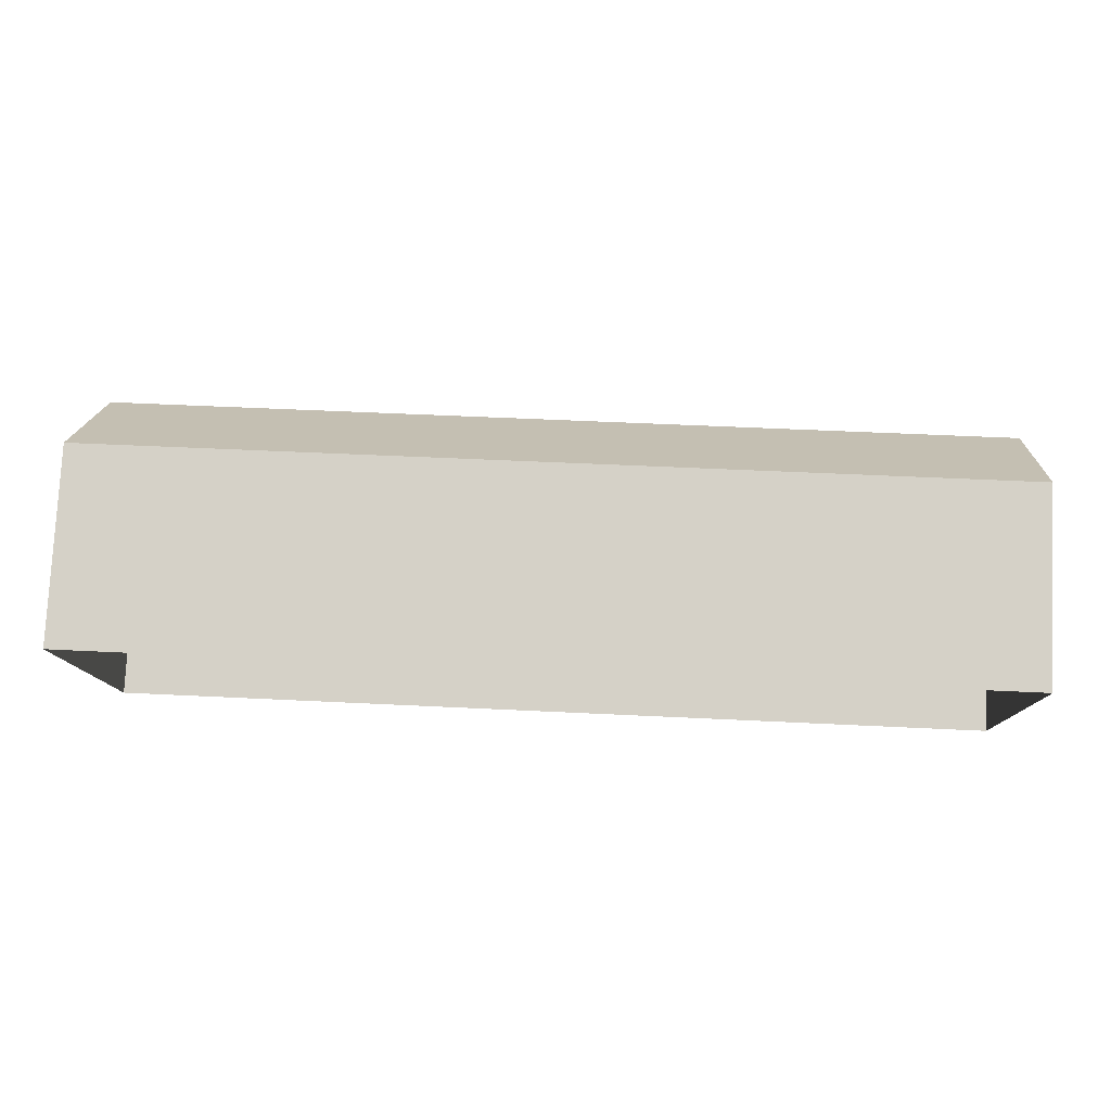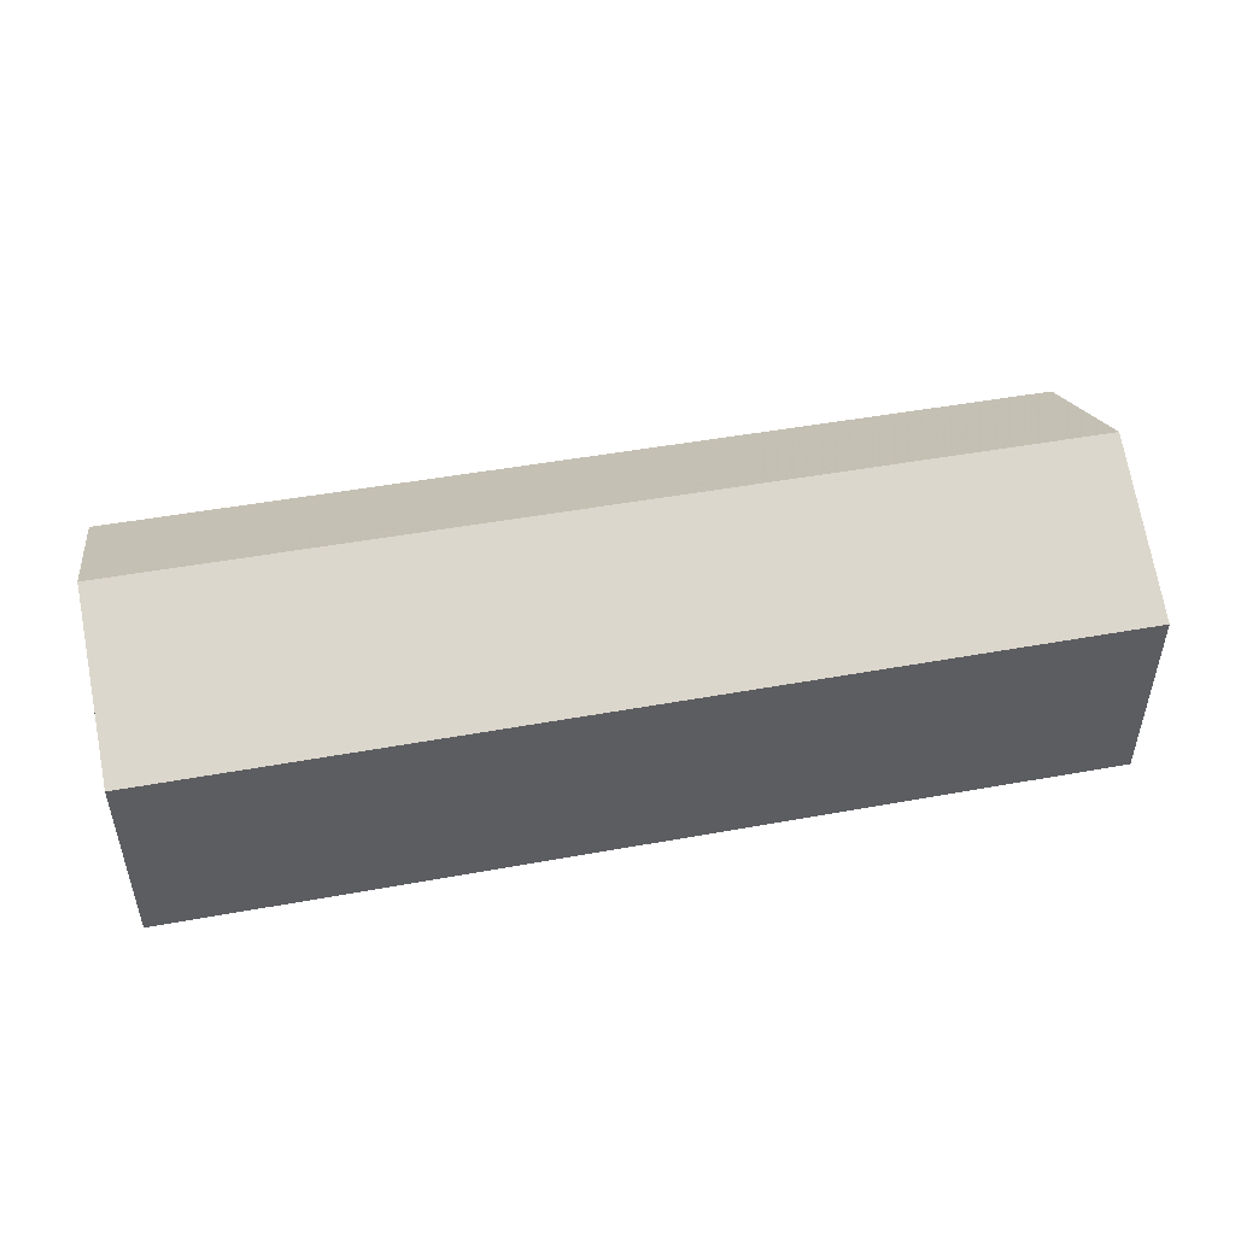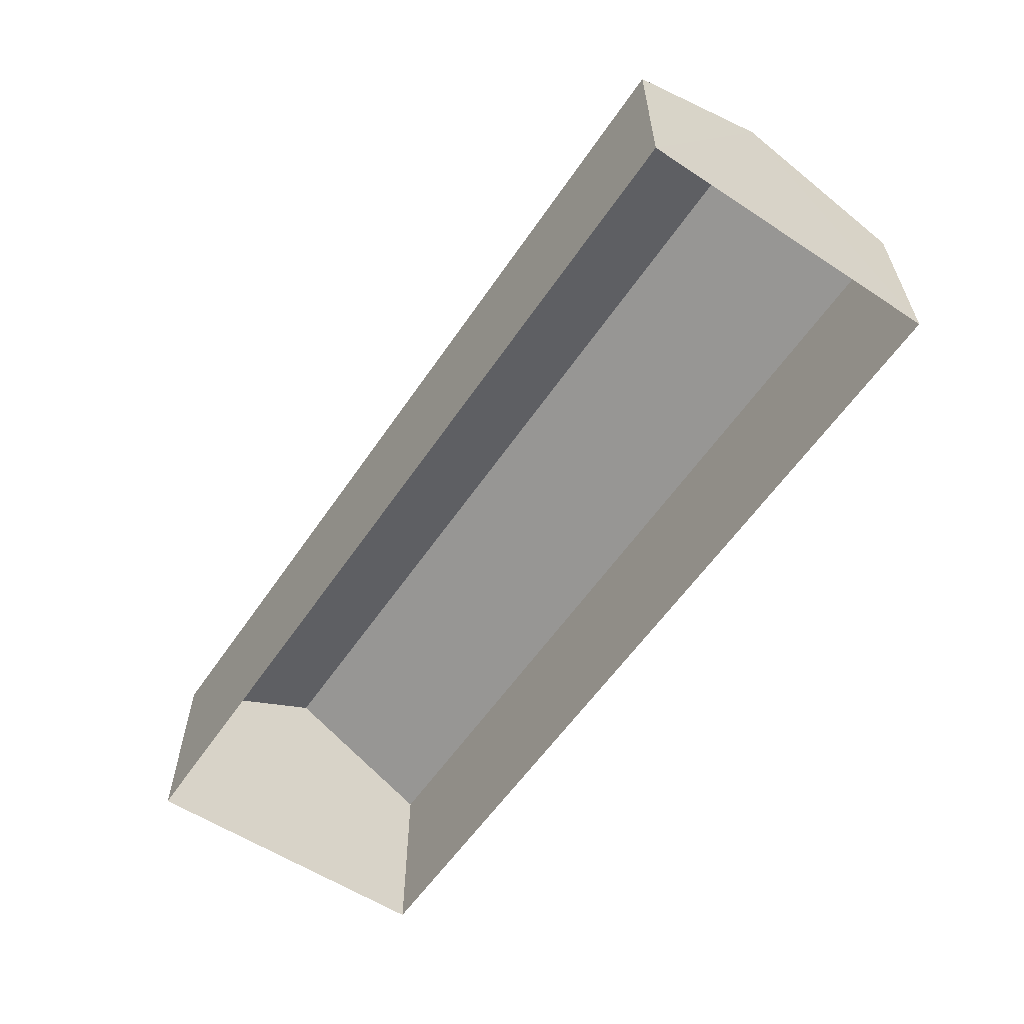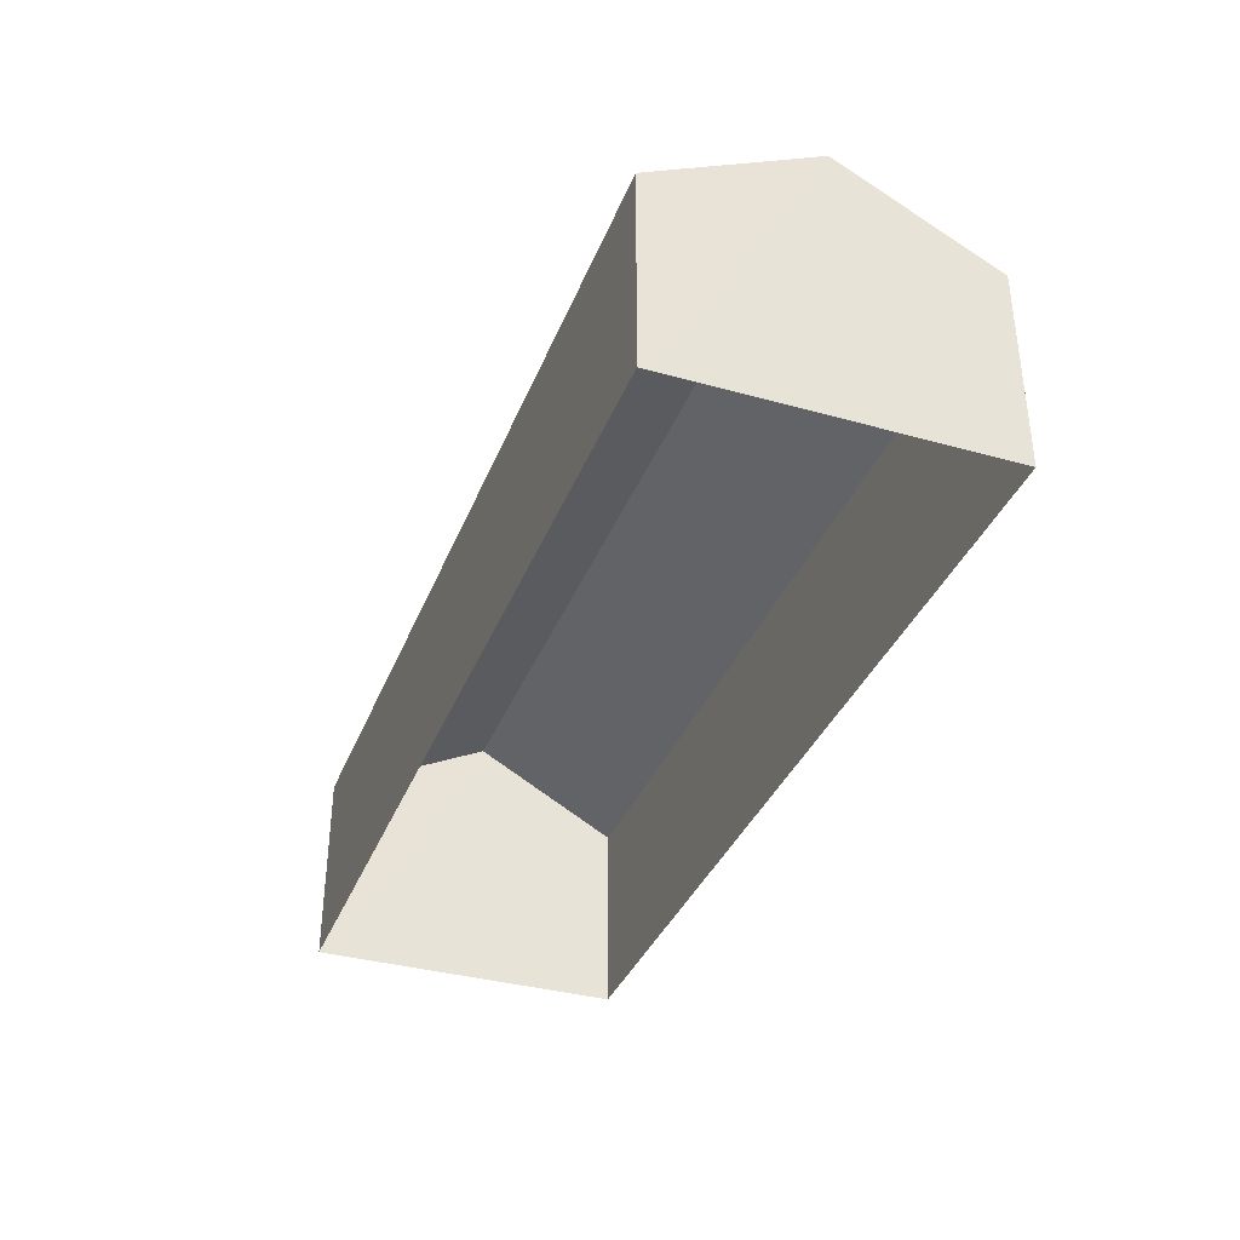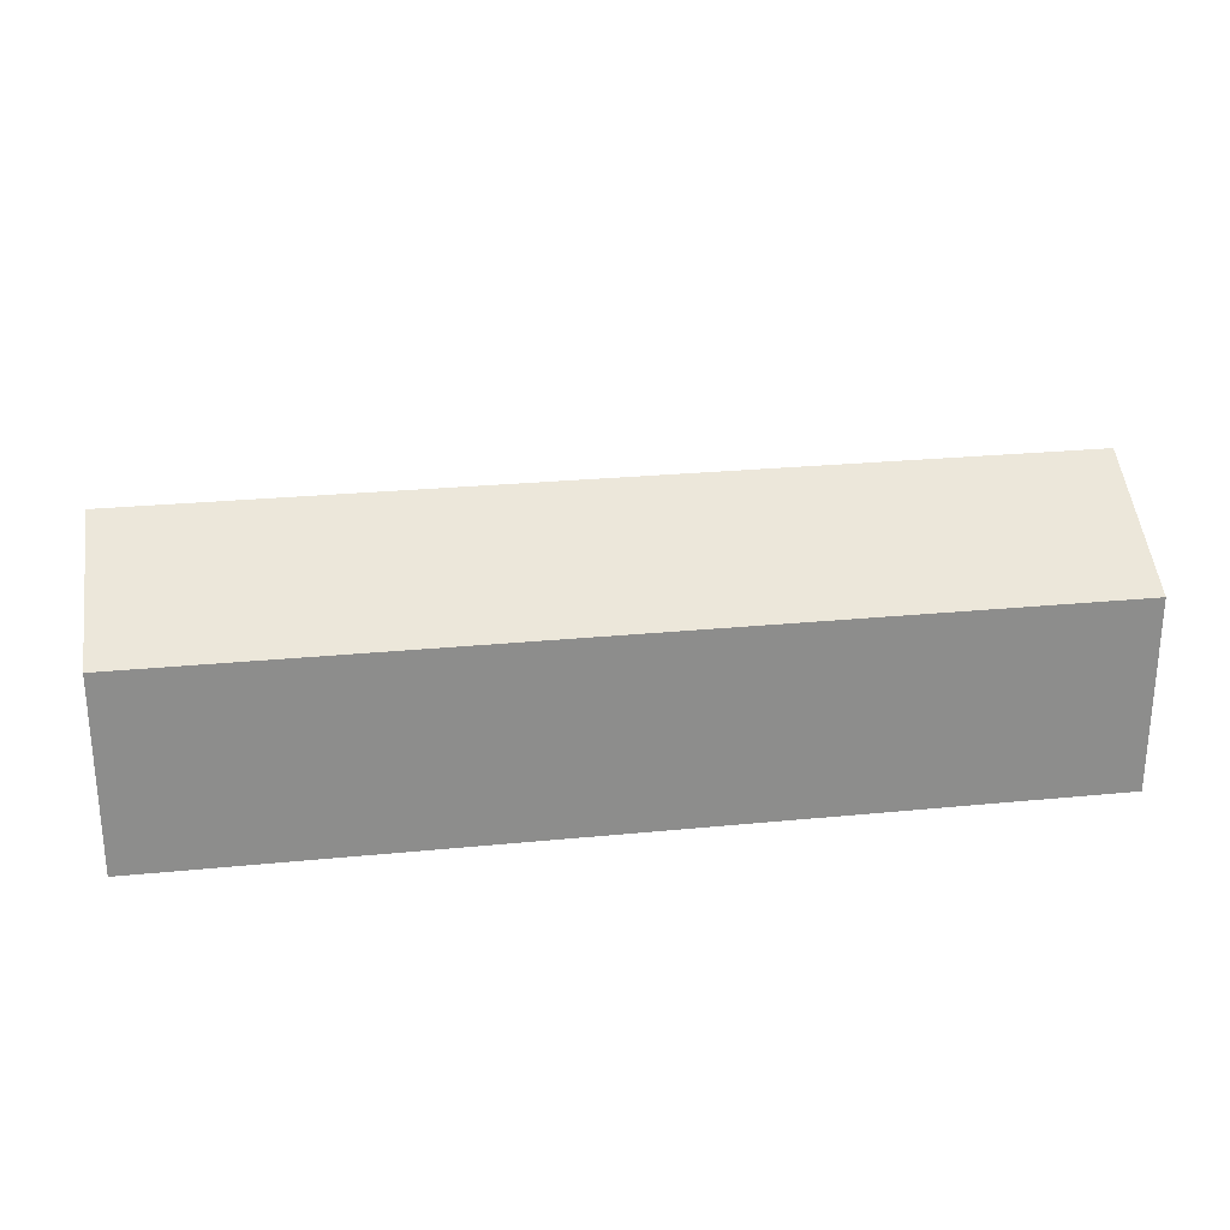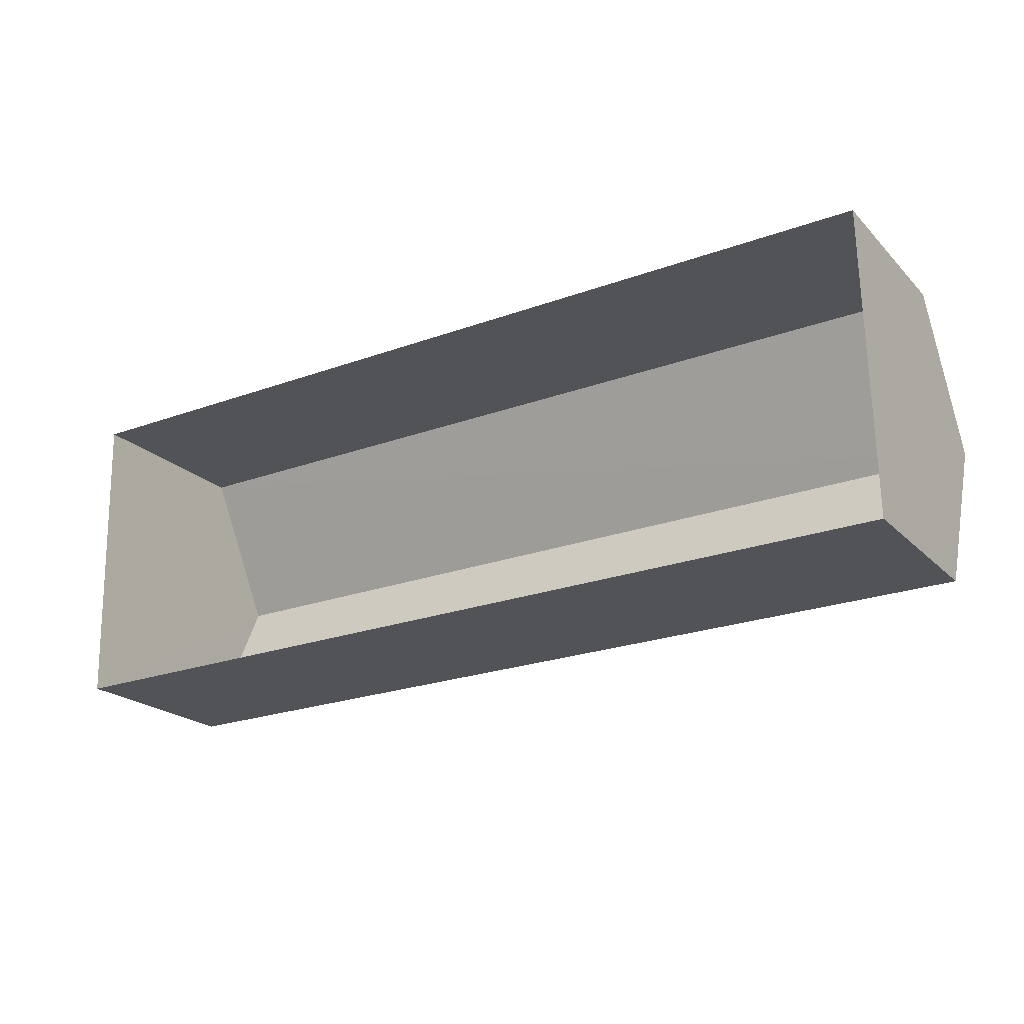
<metadata>
{"format":"obj","ext":"obj","renderer":"f3d","projection":"perspective","resolution":1024,"background":"white","views":[{"elev":78.7,"azim":-177.3,"up":"+Y"},{"elev":47.6,"azim":-12.9,"up":"+Z"},{"elev":-58.6,"azim":-125.4,"up":"+Z"},{"elev":-36.2,"azim":68.6,"up":"+Z"},{"elev":26.0,"azim":169.8,"up":"+Z"},{"elev":-21.2,"azim":-148.9,"up":"+Y"}]}
</metadata>
<code>
v -3.732e+05 -1.045e+05 25.7
v -3.732e+05 -1.045e+05 25.7
v -3.731e+05 -1.045e+05 25.7
v -3.731e+05 -1.045e+05 25.7
v -3.731e+05 -1.045e+05 32.23
v -3.732e+05 -1.045e+05 32.23
v -3.732e+05 -1.045e+05 34.94
v -3.731e+05 -1.045e+05 34.94
v -3.732e+05 -1.045e+05 32.23
v -3.731e+05 -1.045e+05 32.23
f 1 2 3
f 4 1 3
f 5 6 7
f 8 5 7
f 9 10 8
f 7 9 8
f 6 2 7
f 2 1 7
f 1 9 7
f 10 4 8
f 4 3 8
f 3 5 8
f 10 1 4
f 10 9 1
f 5 3 2
f 6 5 2

</code>
